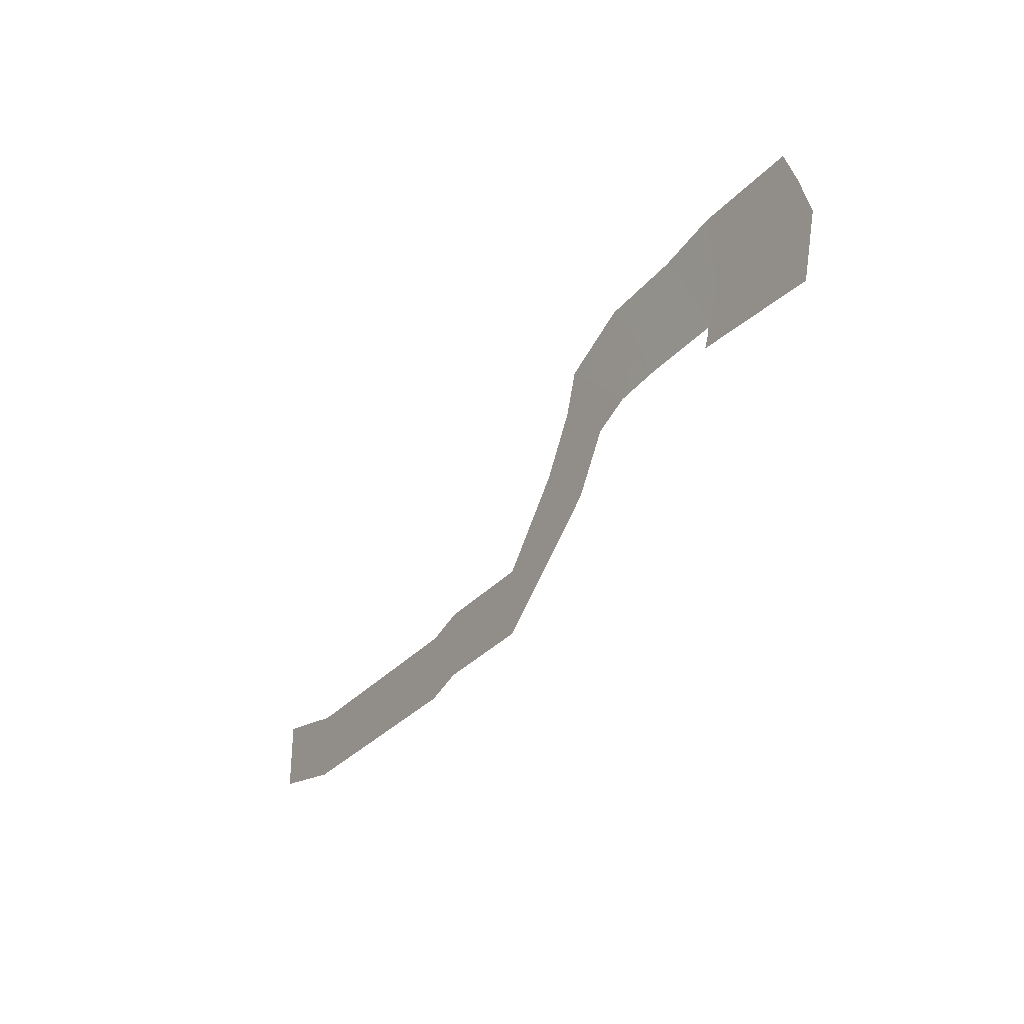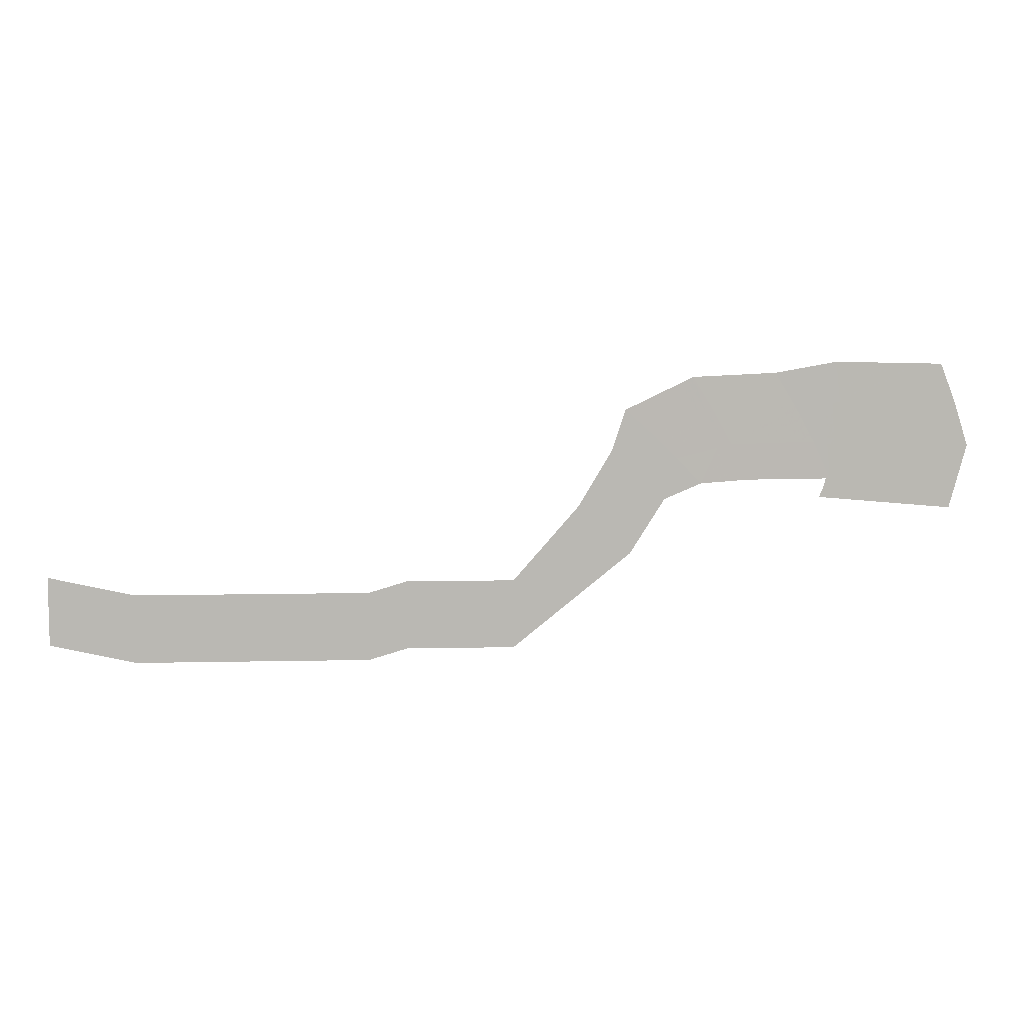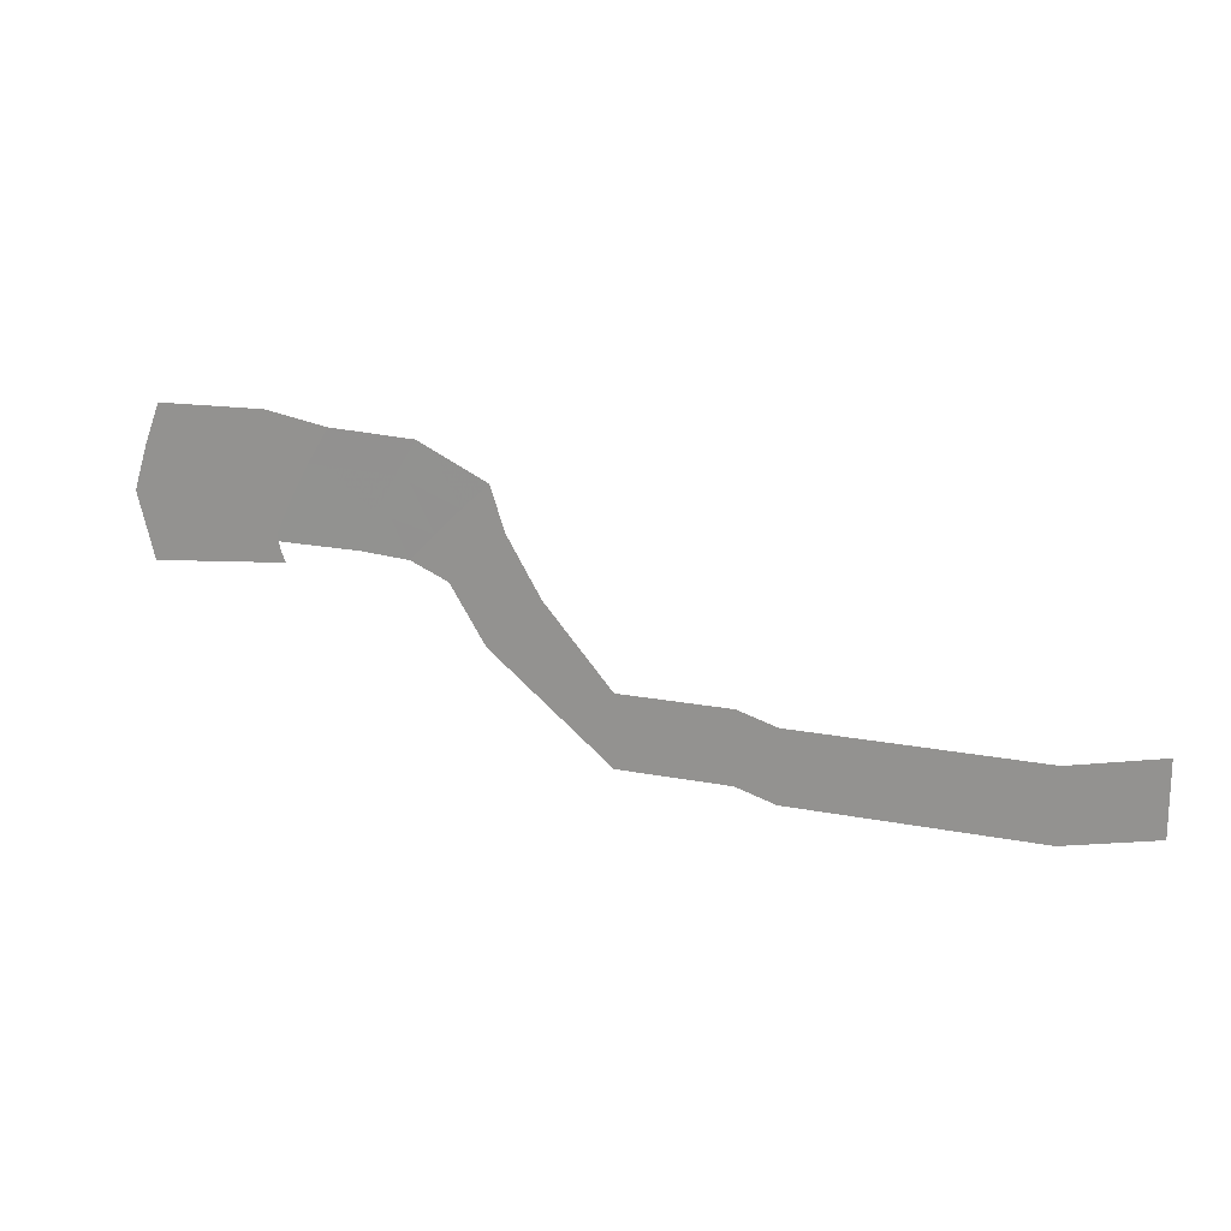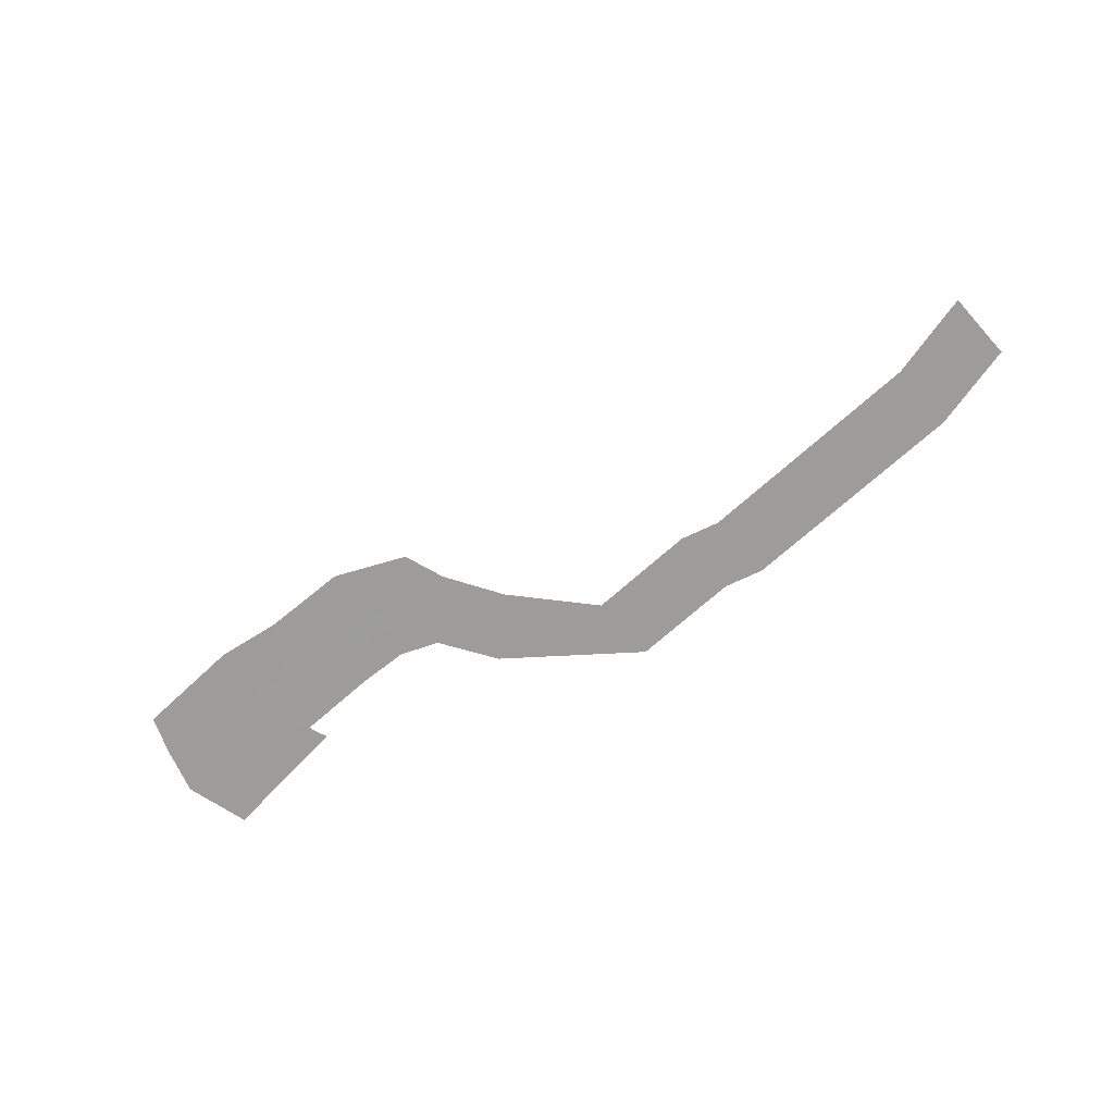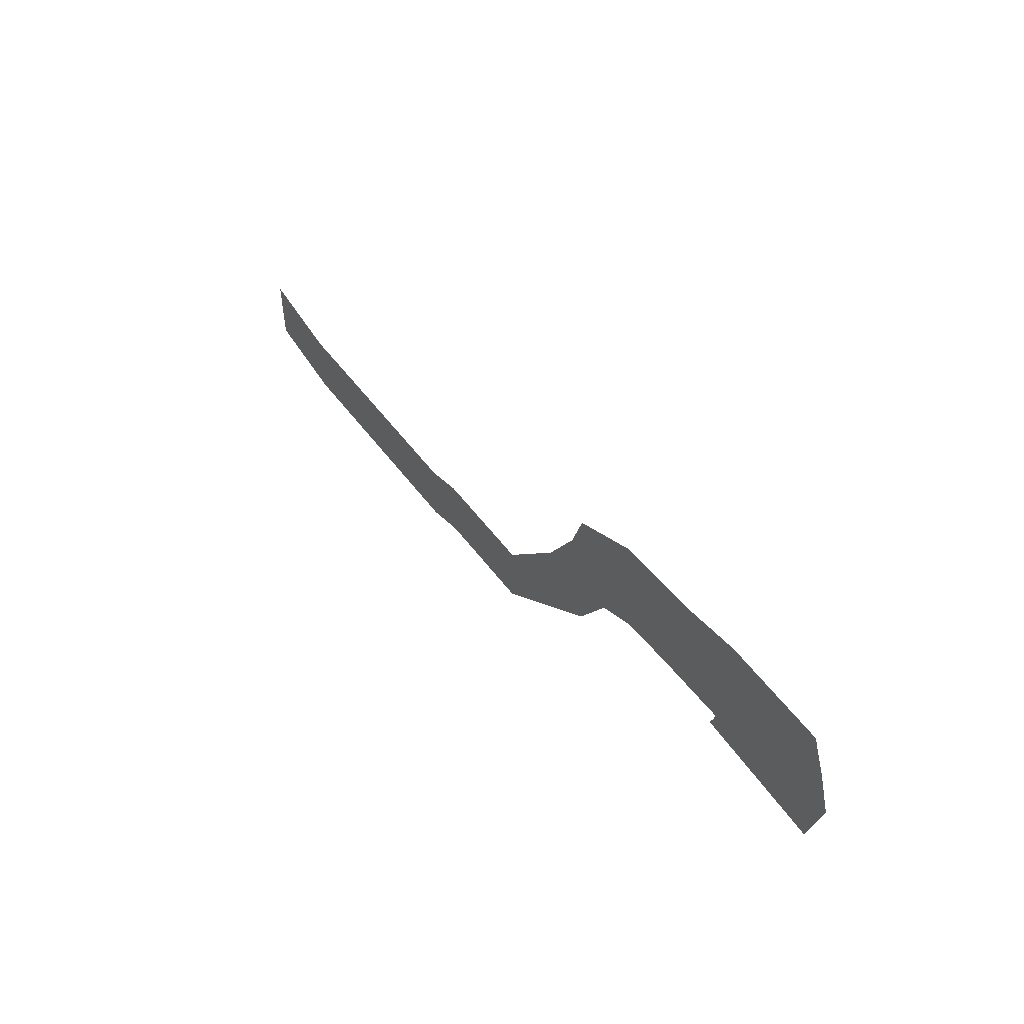
<metadata>
{"format":"obj","ext":"obj","renderer":"f3d","projection":"perspective","resolution":1024,"background":"white","views":[{"elev":-31.1,"azim":56.7,"up":"+Y"},{"elev":7.8,"azim":-3.5,"up":"+Y"},{"elev":17.7,"azim":-158.6,"up":"+Y"},{"elev":-70.2,"azim":-138.1,"up":"+Z"},{"elev":51.8,"azim":54.7,"up":"+Y"}]}
</metadata>
<code>
v 1699 -2623 55.46
v 1699 -2597 55.46
v 1699 -2571 55.46
v 1699 -2545 55.46
v 1797 -2645 55.46
v 1797 -2619 55.46
v 1797 -2592 55.46
v 1797 -2566 55.46
v 1932 -2645 55.46
v 1932 -2619 55.46
v 1932 -2592 55.46
v 1932 -2566 55.46
v 2063 -2645 55.46
v 2063 -2619 55.46
v 2063 -2592 55.46
v 2063 -2566 55.46
v 2107 -2632 55.46
v 2107 -2606 55.46
v 2107 -2579 55.46
v 2107 -2553 55.46
v 2230 -2632 55.46
v 2230 -2606 55.46
v 2230 -2579 55.46
v 2230 -2553 55.46
v 2352 -2533 55.46
v 2333 -2515 55.46
v 2313 -2498 55.46
v 2294 -2480 55.46
v 2358 -2528 55.46
v 2339 -2510 55.46
v 2319 -2492 55.46
v 2299 -2474 55.46
v 2365 -2523 55.46
v 2345 -2504 55.46
v 2325 -2486 55.46
v 2305 -2467 55.46
v 2395 -2474 55.46
v 2375 -2456 55.46
v 2355 -2437 55.46
v 2334 -2418 55.46
v 2400 -2467 55.46
v 2380 -2449 55.46
v 2360 -2430 55.46
v 2339 -2411 55.46
v 2404 -2460 55.46
v 2384 -2441 55.46
v 2364 -2423 55.46
v 2343 -2404 55.46
v 2431 -2449 55.46
v 2406 -2424 55.46
v 2380 -2398 55.46
v 2353 -2372 55.46
v 2439 -2445 55.46
v 2412 -2418 55.46
v 2384 -2391 55.46
v 2356 -2364 55.46
v 2446 -2442 55.46
v 2418 -2413 55.46
v 2389 -2384 55.46
v 2359 -2356 55.46
v 2484 -2439 55.17
v 2465 -2401 55.17
v 2444 -2363 55.17
v 2421 -2326 55.17
v 2493 -2439 55.11
v 2473 -2399 55.12
v 2452 -2360 55.13
v 2429 -2323 55.13
v 2501 -2438 55.04
v 2481 -2397 55.07
v 2460 -2357 55.09
v 2436 -2319 55.1
v 2580 -2438 54.34
v 2561 -2395 54.38
v 2538 -2354 54.41
v 2515 -2316 54.43
v 2589 -2437 54.27
v 2569 -2395 54.31
v 2547 -2354 54.34
v 2523 -2315 54.36
v 2597 -2437 54.19
v 2577 -2394 54.24
v 2555 -2353 54.27
v 2531 -2315 54.29
v 2593 -2444 54.12
v 2593 -2397 54.17
v 2591 -2350 54.19
v 2586 -2305 54.22
v 2589 -2452 54.05
v 2602 -2398 54.13
v 2599 -2350 54.18
v 2594 -2304 54.2
v 2585 -2459 53.97
v 2610 -2400 54.09
v 2607 -2349 54.16
v 2602 -2302 54.19
v 2738 -2472 53.89
v 2757 -2400 54.05
v 2742 -2349 54.14
v 2724 -2305 54.18
f 1 2 6
f 1 6 5
f 2 3 7
f 2 7 6
f 3 4 8
f 3 8 7
f 5 6 10
f 5 10 9
f 6 7 11
f 6 11 10
f 7 8 12
f 7 12 11
f 9 10 14
f 9 14 13
f 10 11 15
f 10 15 14
f 11 12 16
f 11 16 15
f 13 14 18
f 13 18 17
f 14 15 19
f 14 19 18
f 15 16 20
f 15 20 19
f 17 18 22
f 17 22 21
f 18 19 23
f 18 23 22
f 19 20 24
f 19 24 23
f 21 22 26
f 21 26 25
f 22 23 27
f 22 27 26
f 23 24 28
f 23 28 27
f 25 26 30
f 25 30 29
f 26 27 31
f 26 31 30
f 27 28 32
f 27 32 31
f 29 30 34
f 29 34 33
f 30 31 35
f 30 35 34
f 31 32 36
f 31 36 35
f 33 34 38
f 33 38 37
f 34 35 39
f 34 39 38
f 35 36 40
f 35 40 39
f 37 38 42
f 37 42 41
f 38 39 43
f 38 43 42
f 39 40 44
f 39 44 43
f 41 42 46
f 41 46 45
f 42 43 47
f 42 47 46
f 43 44 48
f 43 48 47
f 45 46 50
f 45 50 49
f 46 47 51
f 46 51 50
f 47 48 52
f 47 52 51
f 49 50 54
f 49 54 53
f 50 51 55
f 50 55 54
f 51 52 56
f 51 56 55
f 53 54 58
f 53 58 57
f 54 55 59
f 54 59 58
f 55 56 60
f 55 60 59
f 57 58 62
f 57 62 61
f 58 59 63
f 58 63 62
f 59 60 64
f 59 64 63
f 61 62 66
f 61 66 65
f 62 63 67
f 62 67 66
f 63 64 68
f 63 68 67
f 65 66 70
f 65 70 69
f 66 67 71
f 66 71 70
f 67 68 72
f 67 72 71
f 69 70 74
f 69 74 73
f 70 71 75
f 70 75 74
f 71 72 76
f 71 76 75
f 73 74 78
f 73 78 77
f 74 75 79
f 74 79 78
f 75 76 80
f 75 80 79
f 77 78 82
f 77 82 81
f 78 79 83
f 78 83 82
f 79 80 84
f 79 84 83
f 81 82 86
f 81 86 85
f 82 83 87
f 82 87 86
f 83 84 88
f 83 88 87
f 85 86 90
f 85 90 89
f 86 87 91
f 86 91 90
f 87 88 92
f 87 92 91
f 89 90 94
f 89 94 93
f 90 91 95
f 90 95 94
f 91 92 96
f 91 96 95
f 93 94 98
f 93 98 97
f 94 95 99
f 94 99 98
f 95 96 100
f 95 100 99

</code>
